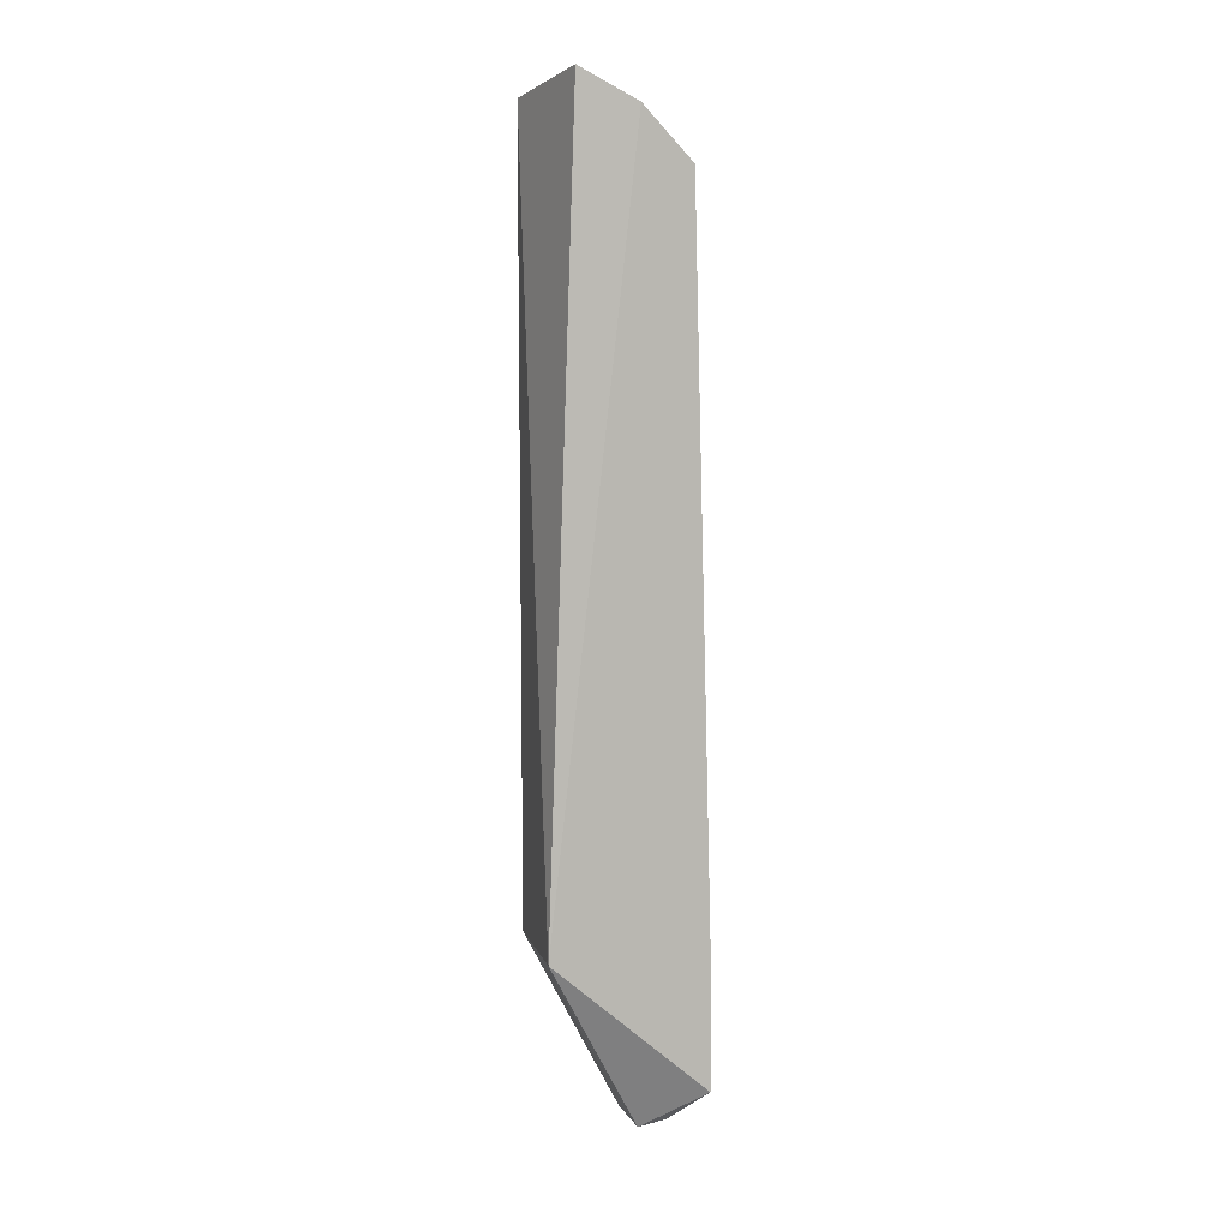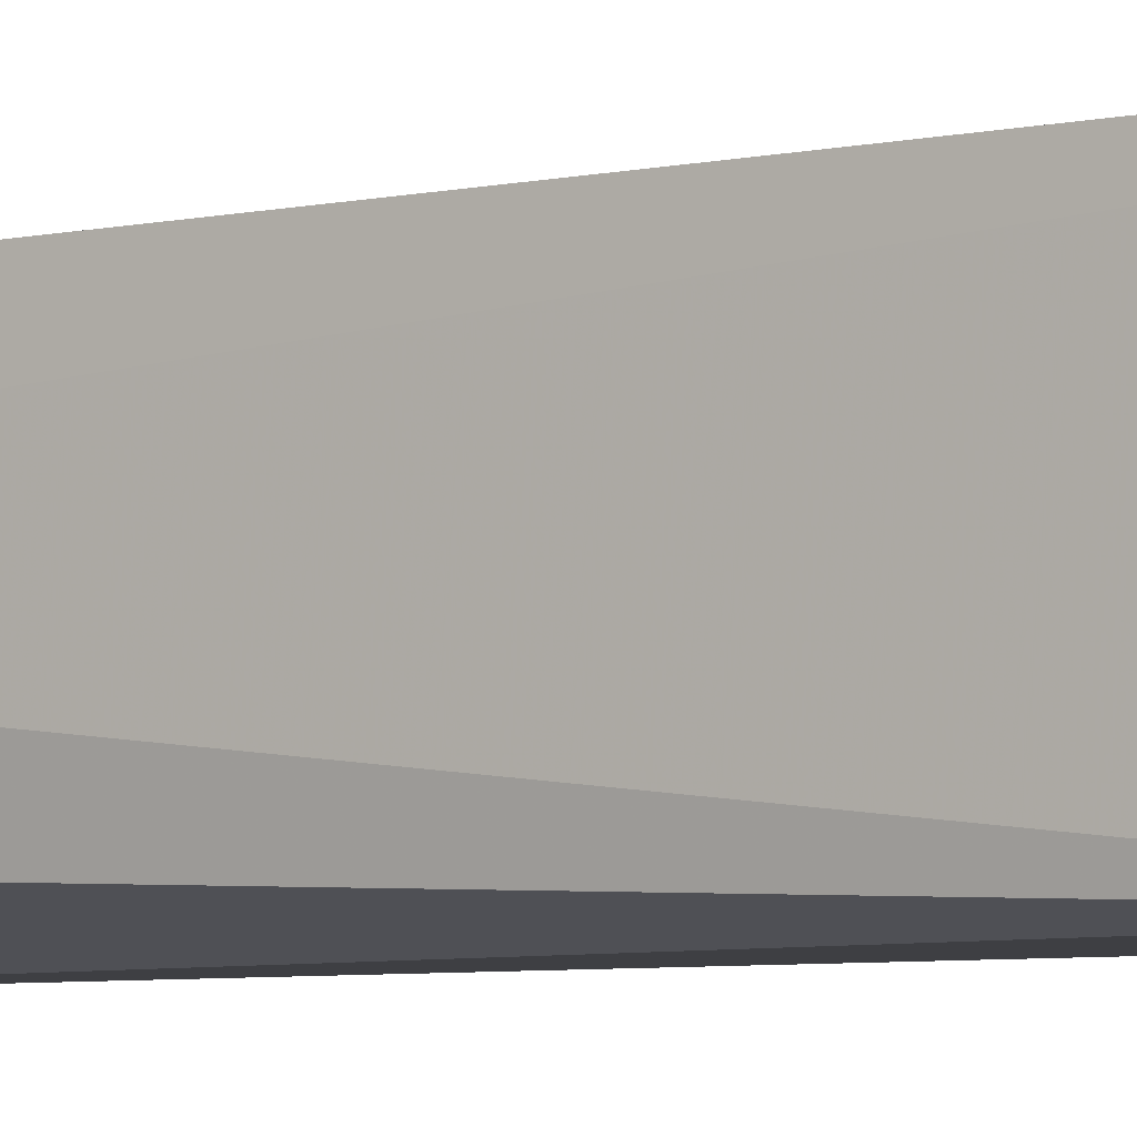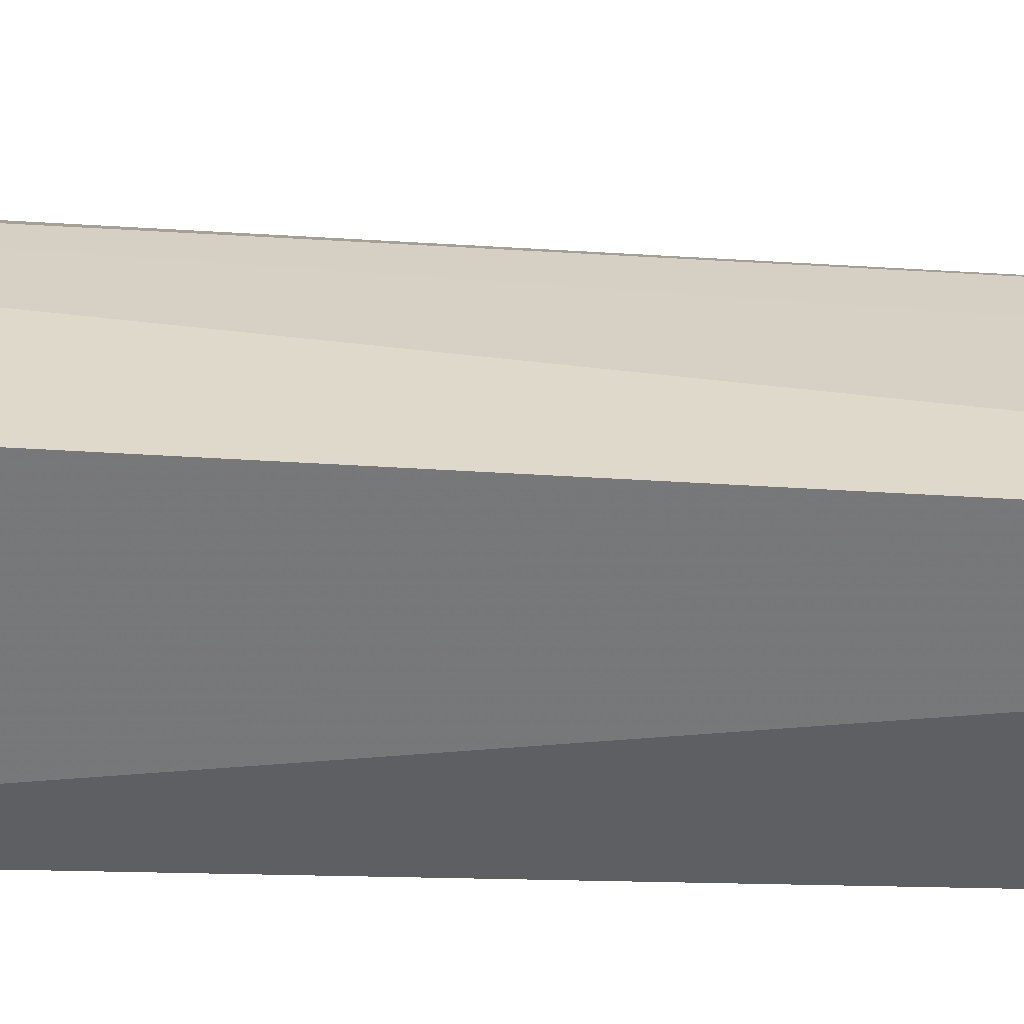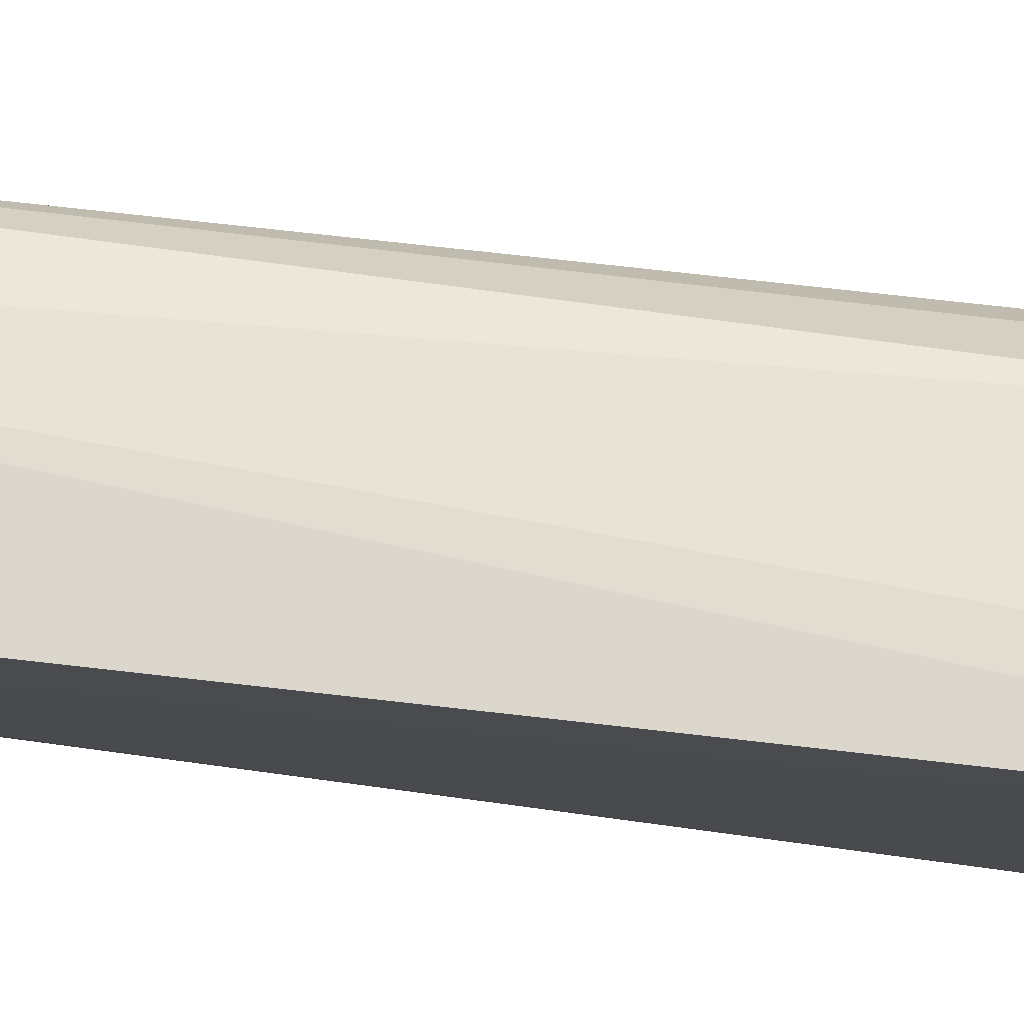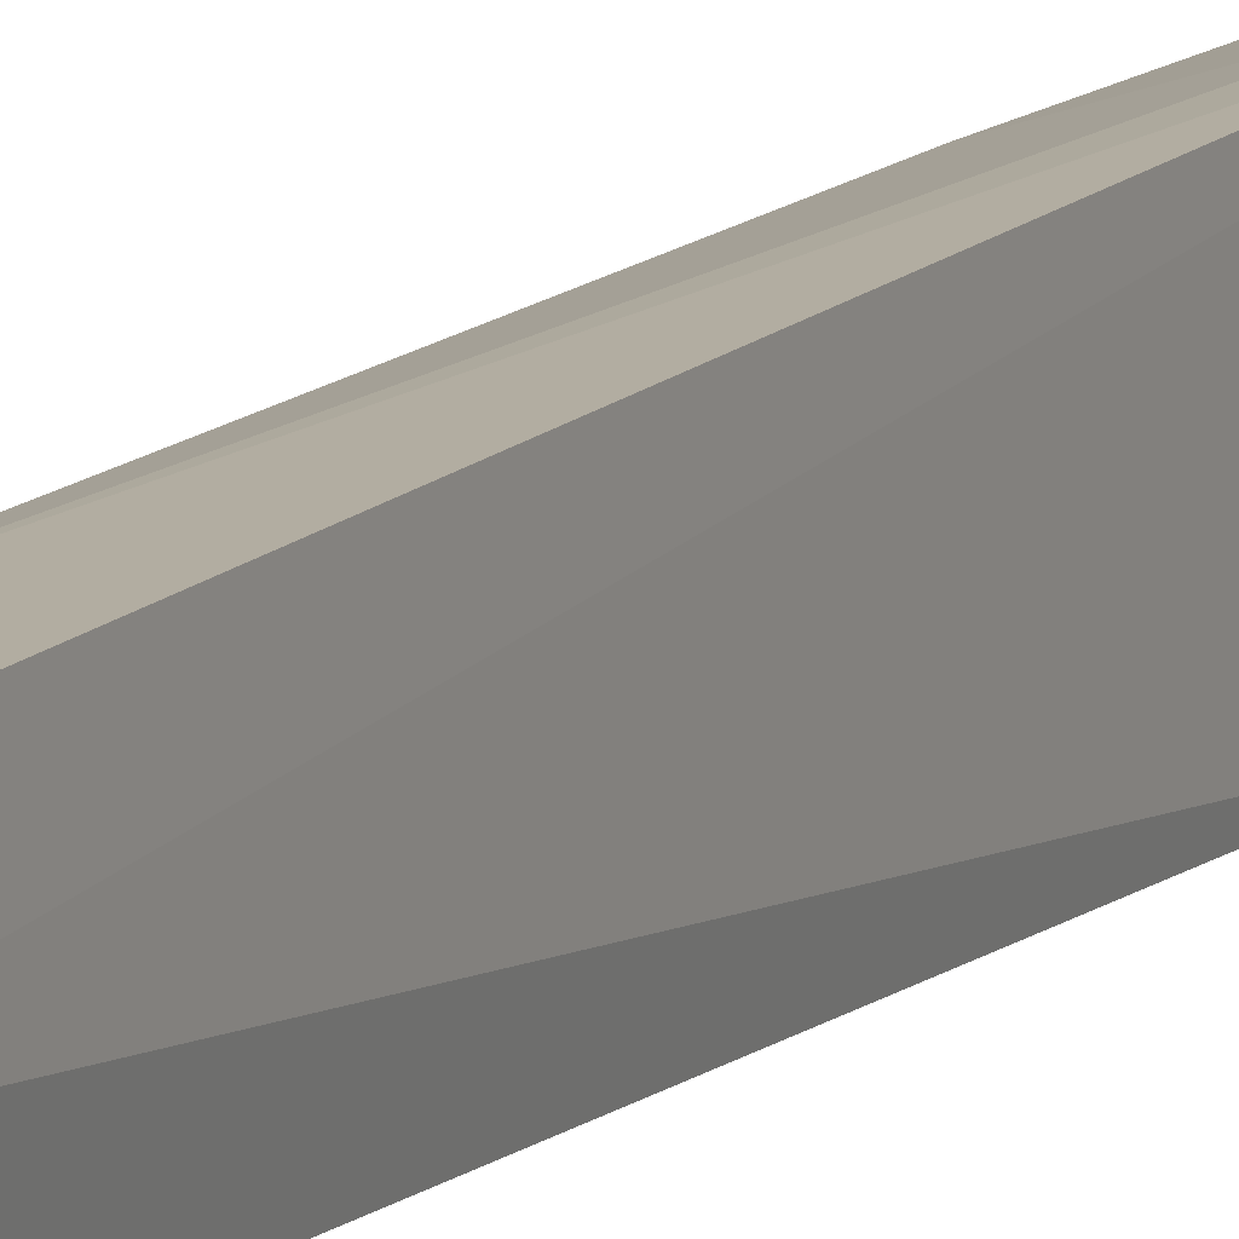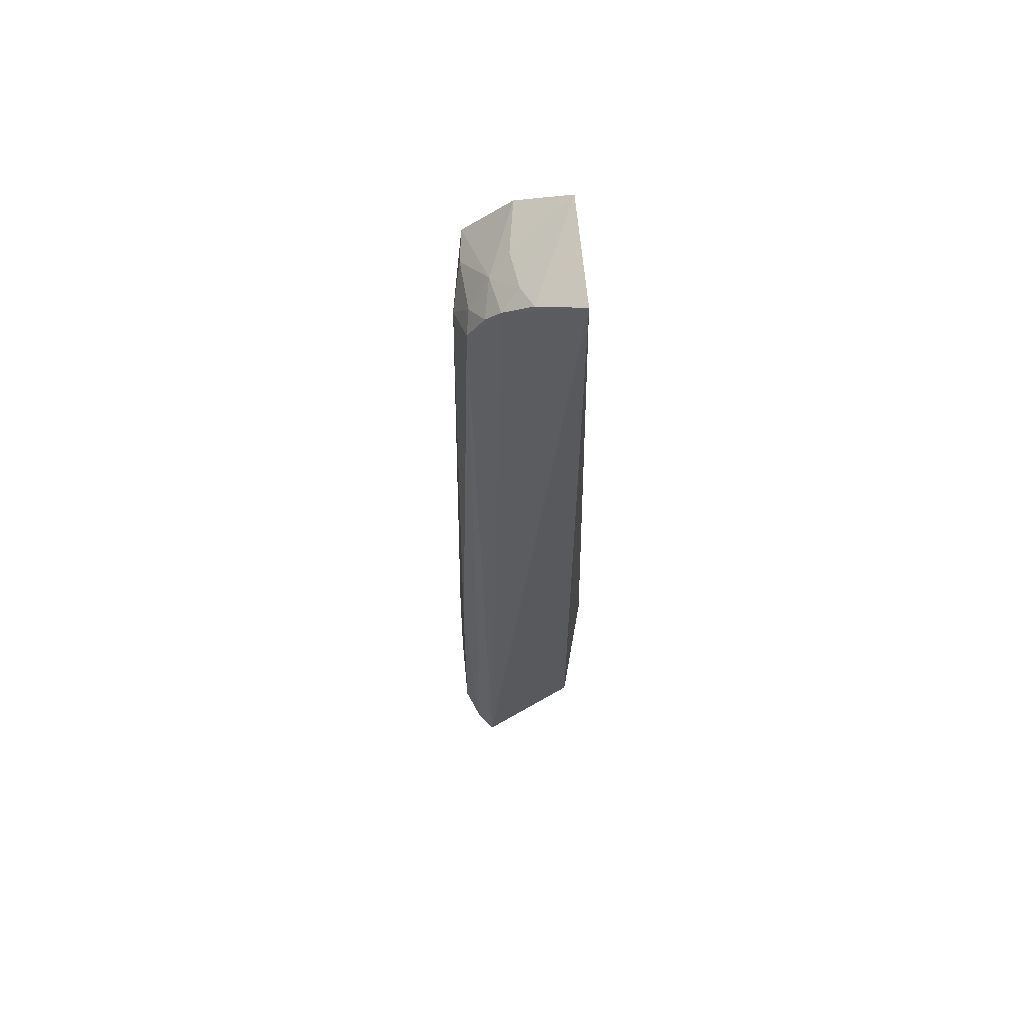
<metadata>
{"format":"obj","ext":"obj","renderer":"f3d","projection":"perspective","resolution":1024,"background":"white","views":[{"elev":7.7,"azim":75.9,"up":"+Z"},{"elev":-4.3,"azim":124.2,"up":"+Y"},{"elev":-57.3,"azim":-93.4,"up":"+Y"},{"elev":77.4,"azim":96.7,"up":"+Y"},{"elev":11.7,"azim":25.8,"up":"+Y"},{"elev":59.9,"azim":-80.0,"up":"+Z"}]}
</metadata>
<code>
v -0.004879 0.01696 0.06909
v -0.004143 0.02092 0.06687
v -0.01158 0.02141 0.06407
v -0.01081 0.02119 0.0004925
v -0.004283 0.0149 0.01277
v -0.004069 0.02571 0.003451
v -0.01052 0.01939 0.06642
v -0.004125 0.02435 0.06323
v -0.01042 0.0241 0.003666
v -0.00696 0.02153 0.0003535
v -0.007942 0.02049 0.06645
v -0.01232 0.01485 0.06778
v -0.006691 0.02451 0.001662
v -0.01226 0.02146 0.0009124
v -0.008994 0.02403 0.06082
v -0.009134 0.02158 0.06519
v -0.01193 0.01822 0.06663
v -0.005379 0.02549 0.003466
v -0.006759 0.0235 0.0008275
v -0.01147 0.02263 0.06192
v -0.01236 0.0149 0.01277
v -0.01158 0.02275 0.001691
v -0.004077 0.02567 0.01271
v -0.01172 0.02035 0.06521
v -0.006547 0.024 0.063
v -0.007829 0.02426 0.001754
v -0.004282 0.02566 0.003348
v -0.01049 0.02405 0.01939
v -0.0106 0.02212 0.0008184
v -0.00556 0.02545 0.01274
v -0.01025 0.02272 0.06308
v -0.008004 0.0234 0.0009557
f 5 2 1
f 6 2 5
f 10 6 5
f 10 5 4
f 11 7 1
f 11 1 2
f 12 5 1
f 16 7 11
f 16 11 2
f 16 2 8
f 17 12 1
f 17 1 7
f 19 10 4
f 19 13 6
f 19 6 10
f 21 14 4
f 21 4 5
f 21 5 12
f 21 12 14
f 22 14 20
f 23 15 8
f 23 8 2
f 23 2 6
f 24 16 3
f 24 7 16
f 24 17 7
f 24 12 17
f 24 3 20
f 24 20 14
f 24 14 12
f 25 16 8
f 25 8 15
f 26 18 13
f 26 9 18
f 26 22 9
f 27 18 6
f 27 6 13
f 27 13 18
f 28 20 15
f 28 22 20
f 28 9 22
f 29 4 14
f 29 14 22
f 30 15 23
f 30 28 15
f 30 18 9
f 30 9 28
f 30 23 6
f 30 6 18
f 31 3 16
f 31 16 25
f 31 20 3
f 31 25 15
f 31 15 20
f 32 26 13
f 32 13 19
f 32 19 4
f 32 4 29
f 32 29 22
f 32 22 26

</code>
